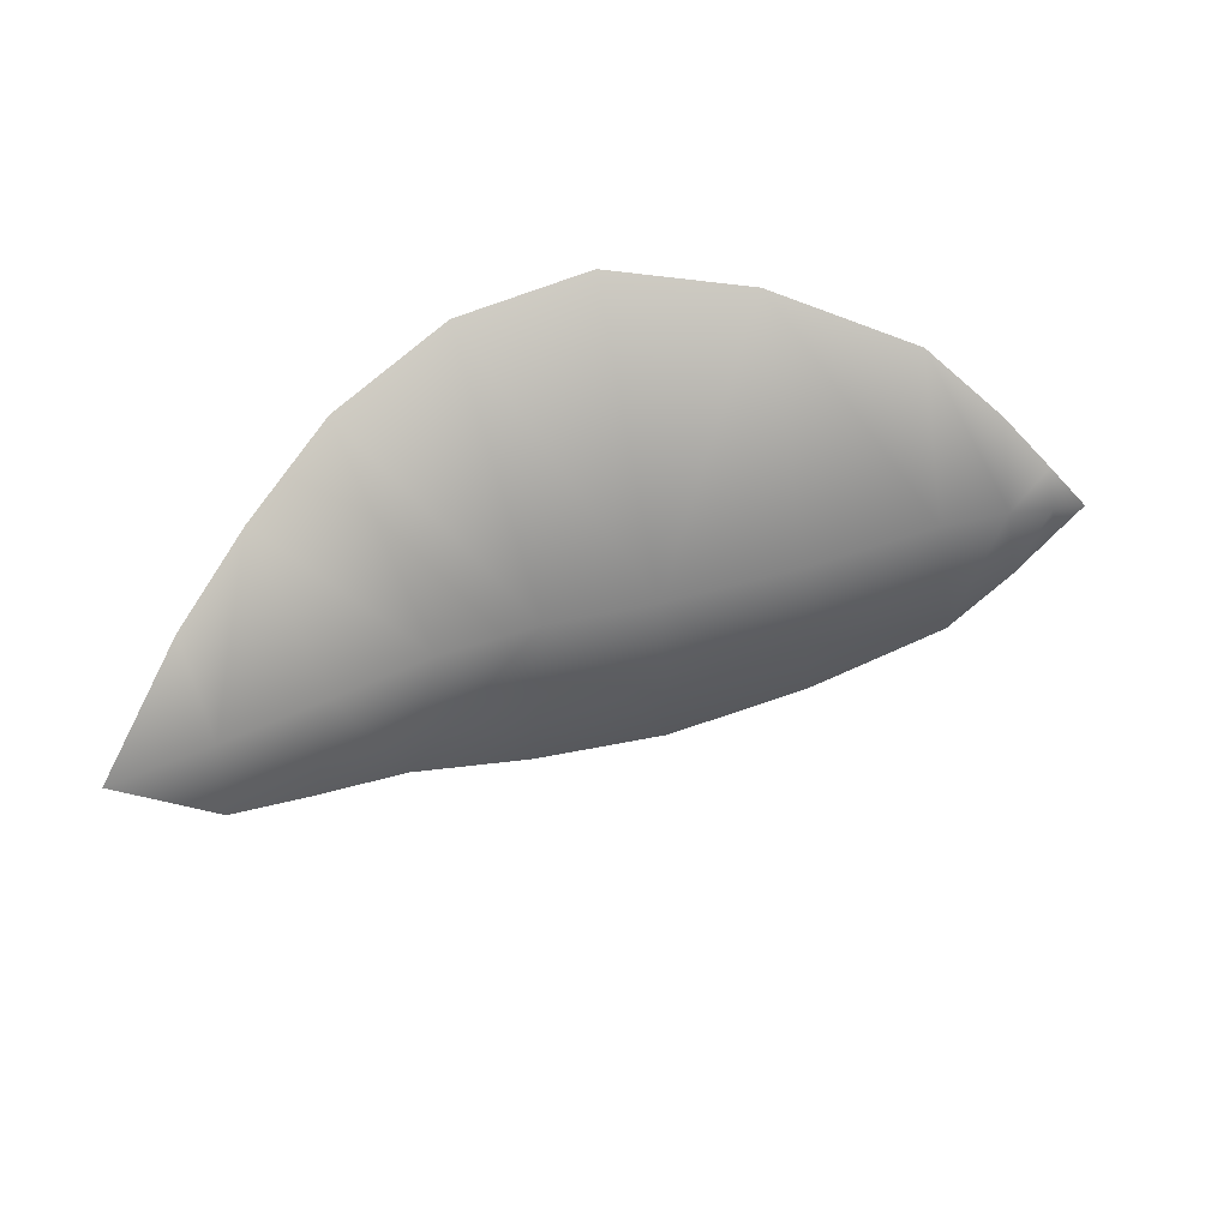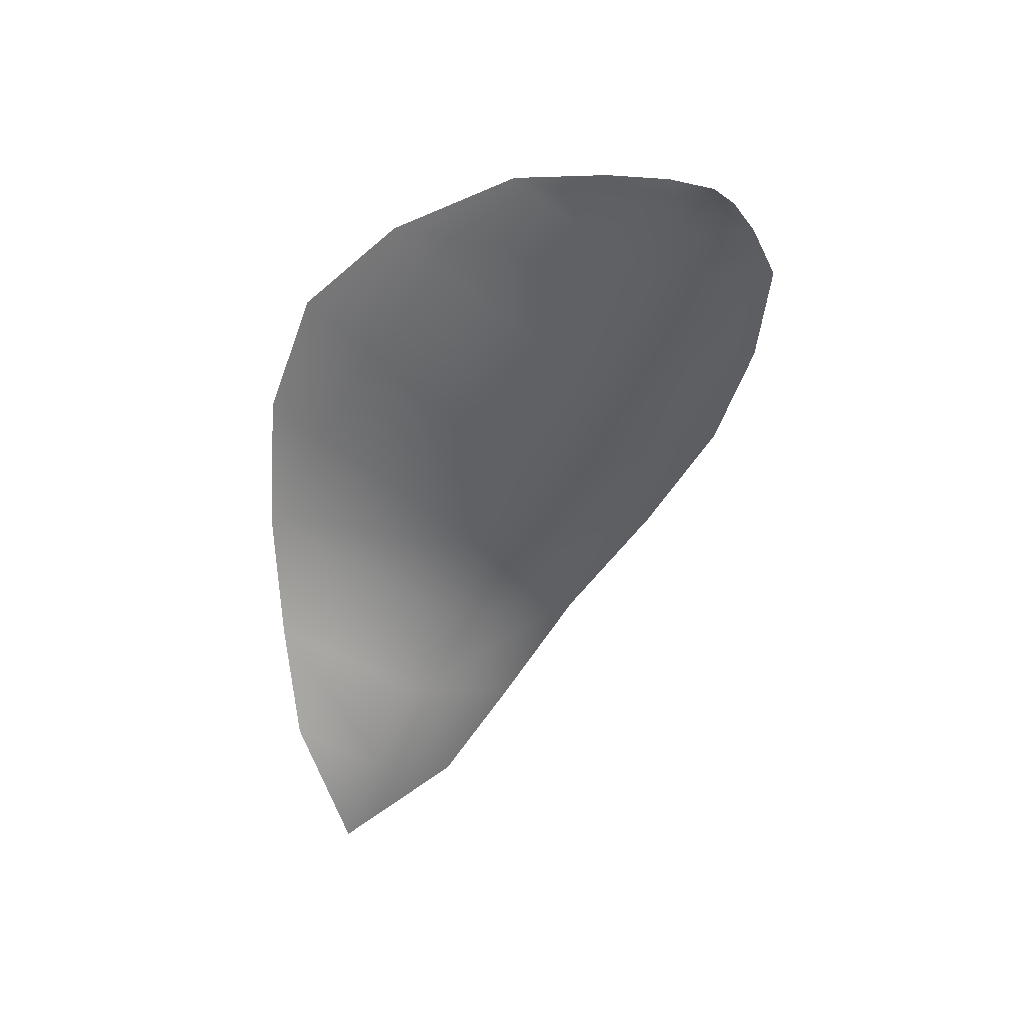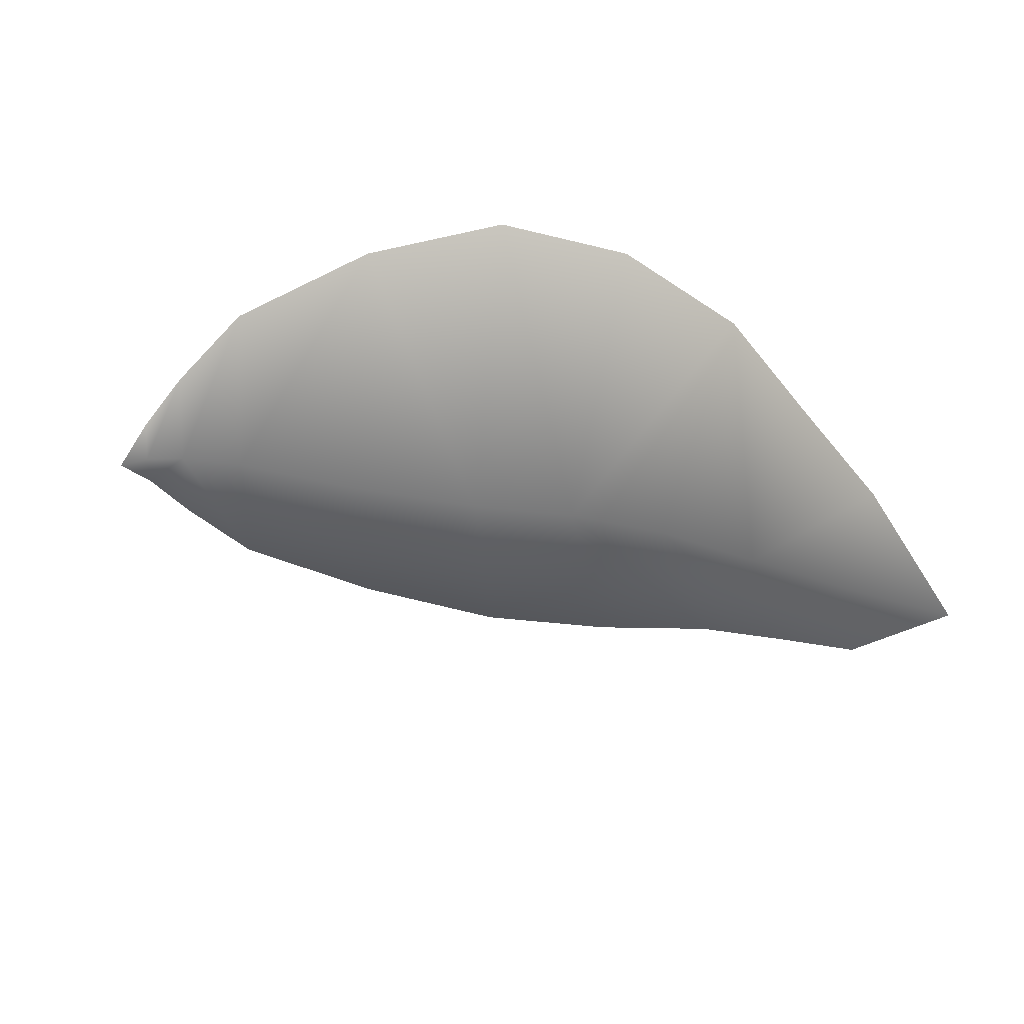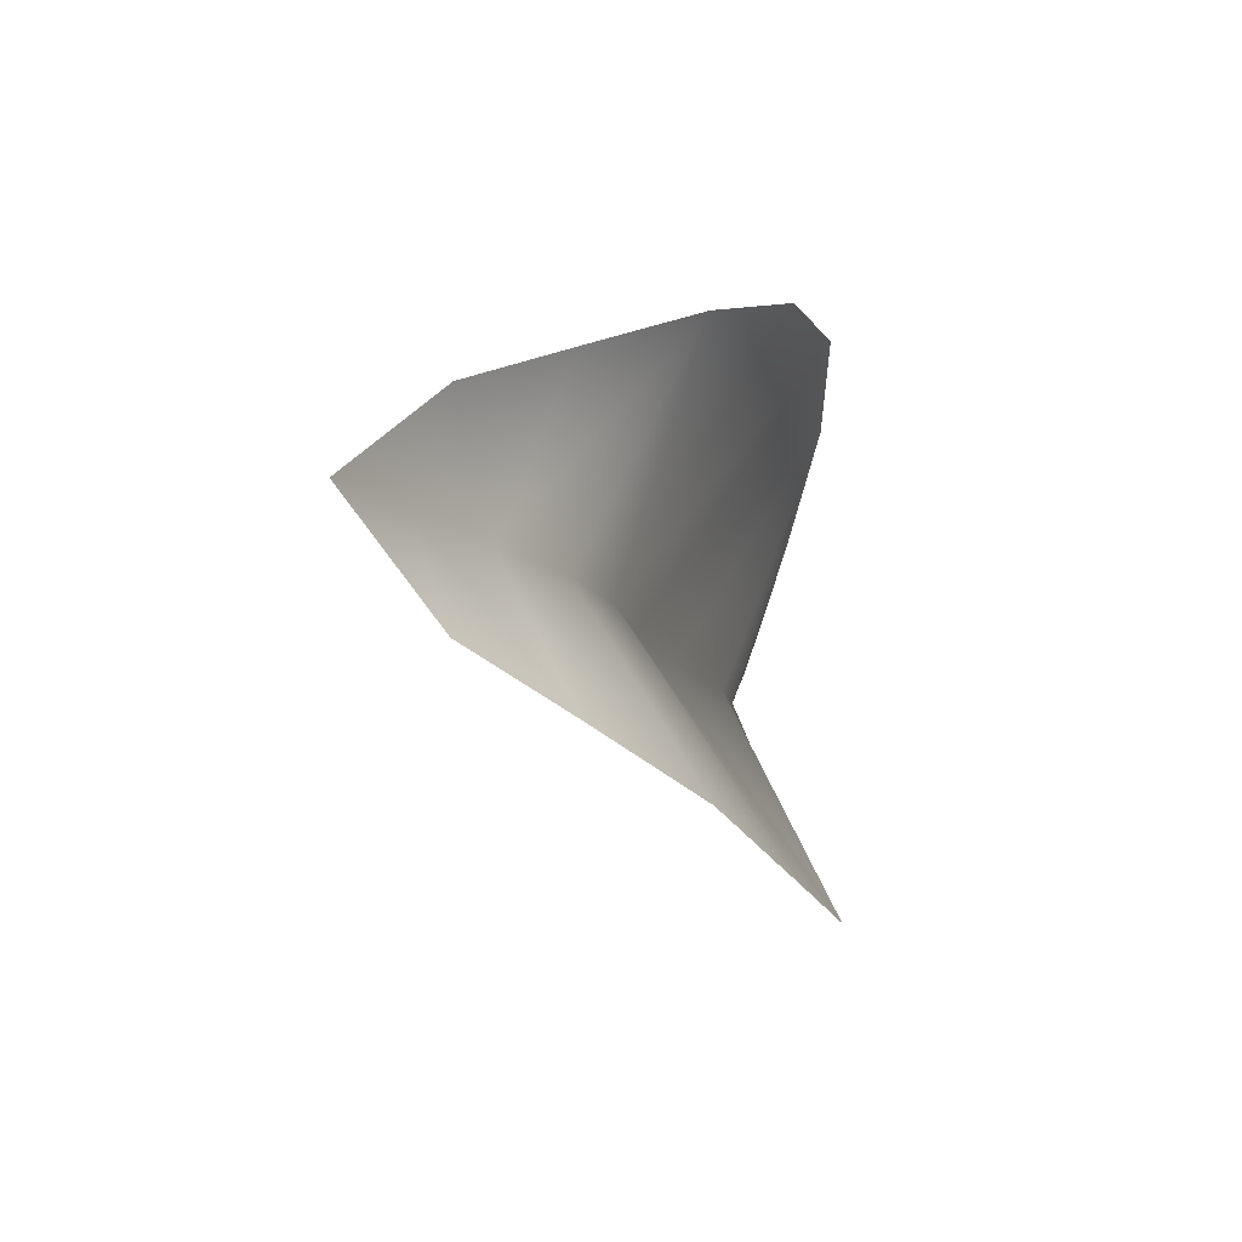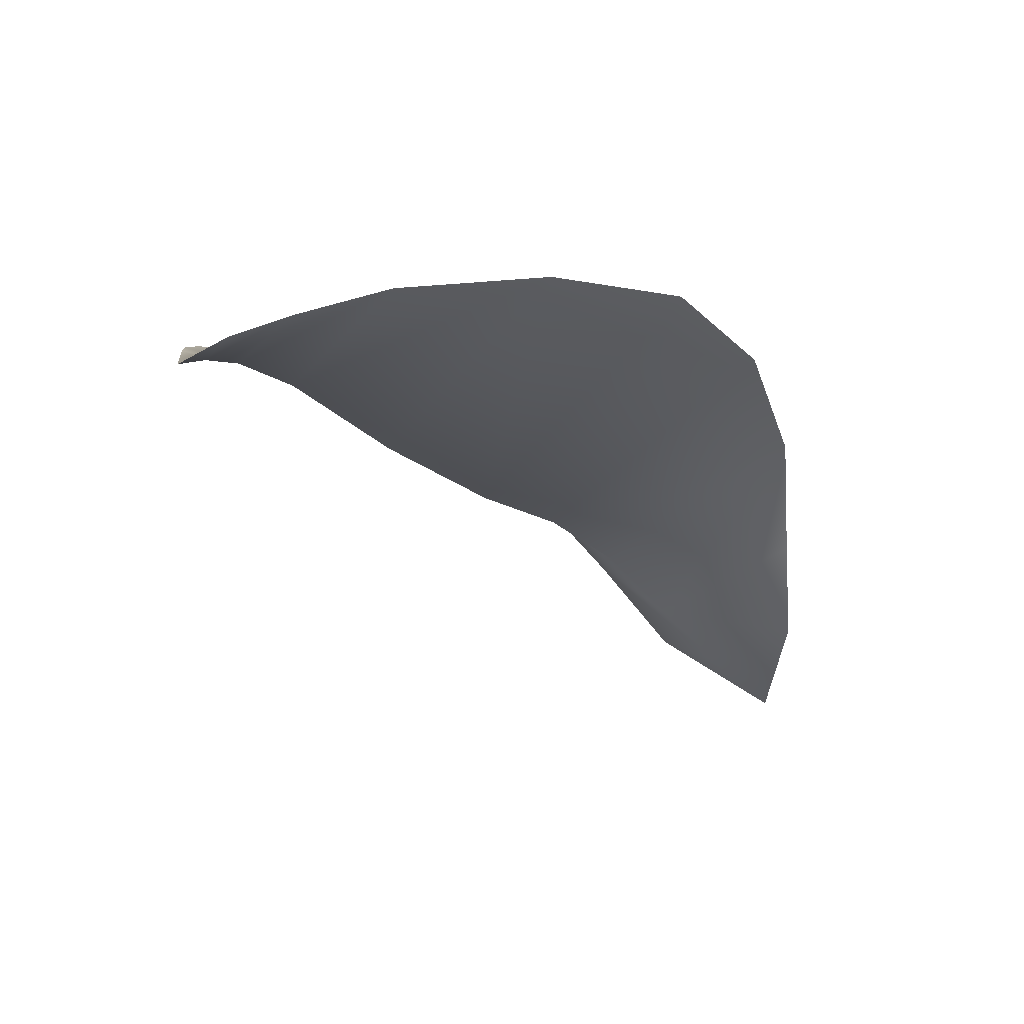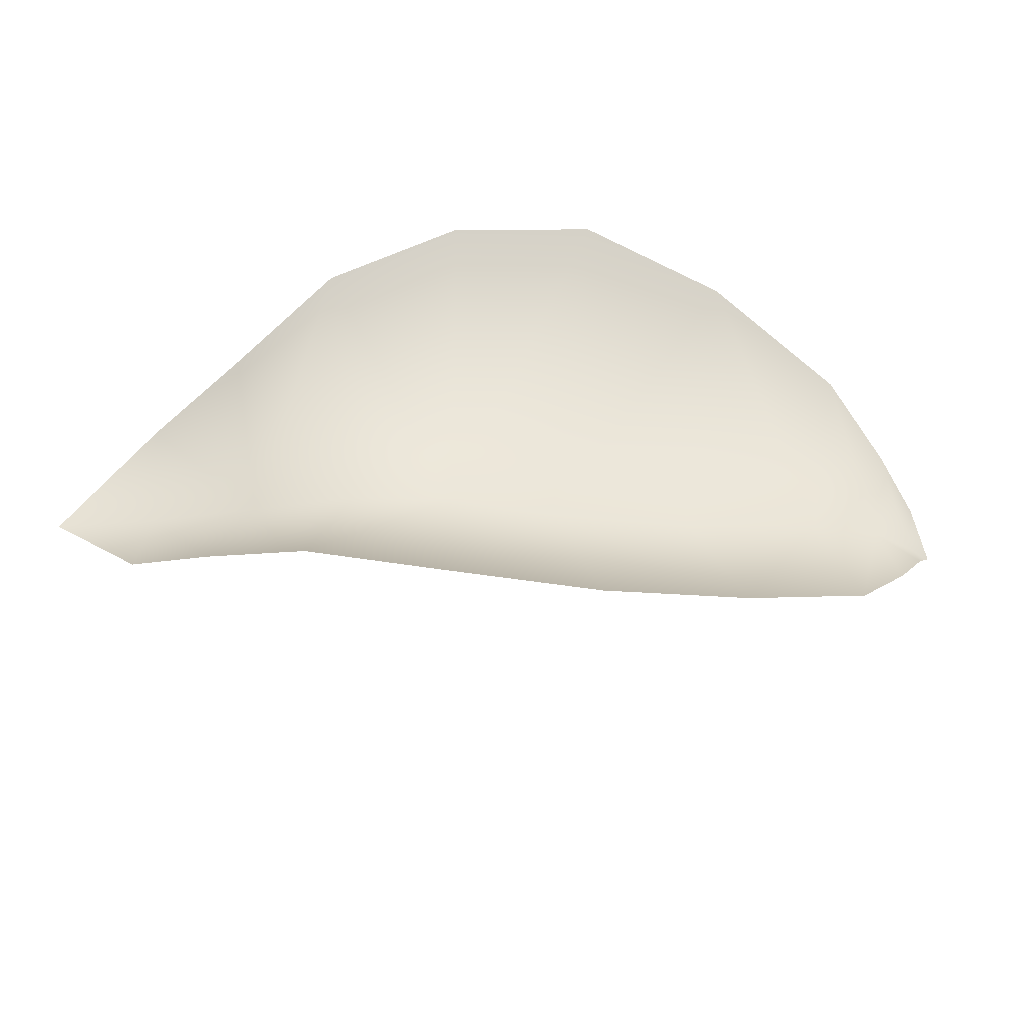
<metadata>
{"format":"obj","ext":"obj","renderer":"f3d","projection":"perspective","resolution":1024,"background":"white","views":[{"elev":-59.5,"azim":7.9,"up":"+Z"},{"elev":-36.6,"azim":63.5,"up":"+Z"},{"elev":-60.0,"azim":178.2,"up":"+Z"},{"elev":-13.0,"azim":-88.1,"up":"+Y"},{"elev":-9.6,"azim":134.9,"up":"+Z"},{"elev":-43.8,"azim":-20.1,"up":"+Y"}]}
</metadata>
<code>
g 9
v 0.07488 3.599e-05 0.03525
v 0.0002707 0.0009217 -0.00113
v 0.0608 0.07679 0.06049
v 0.1509 3.788e-05 0.07802
v 0.1117 0.1151 0.1301
v 0.1679 0.1582 0.2114
v 0.2244 3.748e-05 0.1202
v 0.3023 3.766e-05 0.1457
v 0.26 0.1967 0.268
v 0.3701 0.2085 0.2988
v 0.388 3.732e-05 0.1572
v 0.4898 0.1778 0.2966
v 0.4987 3.603e-05 0.1847
v 0.6015 3.615e-05 0.221
v 0.6045 0.1226 0.2751
v 0.6549 3.641e-05 0.2295
v 0.6574 0.06776 0.2544
v 0.6866 3.639e-05 0.2266
v 0.6878 0.02909 0.2391
v 0.7094 -0.003593 0.22
v 0.06016 -0.07704 0.06124
v 0.0002707 0.0009217 -0.00113
v 0.07488 3.599e-05 0.03525
v 0.1077 -0.1169 0.1349
v 0.1509 3.788e-05 0.07802
v 0.2244 3.748e-05 0.1202
v 0.1679 -0.1581 0.2114
v 0.3023 3.766e-05 0.1457
v 0.26 -0.1966 0.268
v 0.388 3.732e-05 0.1572
v 0.3701 -0.2084 0.2988
v 0.4898 -0.1778 0.2966
v 0.4987 3.603e-05 0.1847
v 0.6015 3.615e-05 0.221
v 0.6045 -0.1226 0.2751
v 0.6549 3.641e-05 0.2295
v 0.6574 -0.06769 0.2544
v 0.6878 -0.02902 0.2391
v 0.6866 3.639e-05 0.2266
v 0.7094 -0.003593 0.22
g 9_0
f 3 2 1
f 3 1 4
f 5 3 4
f 5 4 6
f 4 7 6
f 7 8 6
f 8 9 6
f 9 8 10
f 8 11 10
f 12 10 11
f 13 12 11
f 13 14 12
f 14 15 12
f 14 16 15
f 16 17 15
f 17 16 18
f 19 17 18
f 20 19 18
f 23 22 21
f 23 21 24
f 25 23 24
f 25 24 26
f 24 27 26
f 26 27 28
f 27 29 28
f 28 29 30
f 29 31 30
f 30 31 32
f 33 30 32
f 33 32 34
f 32 35 34
f 36 34 35
f 37 36 35
f 37 38 36
f 38 39 36
f 40 39 38

</code>
